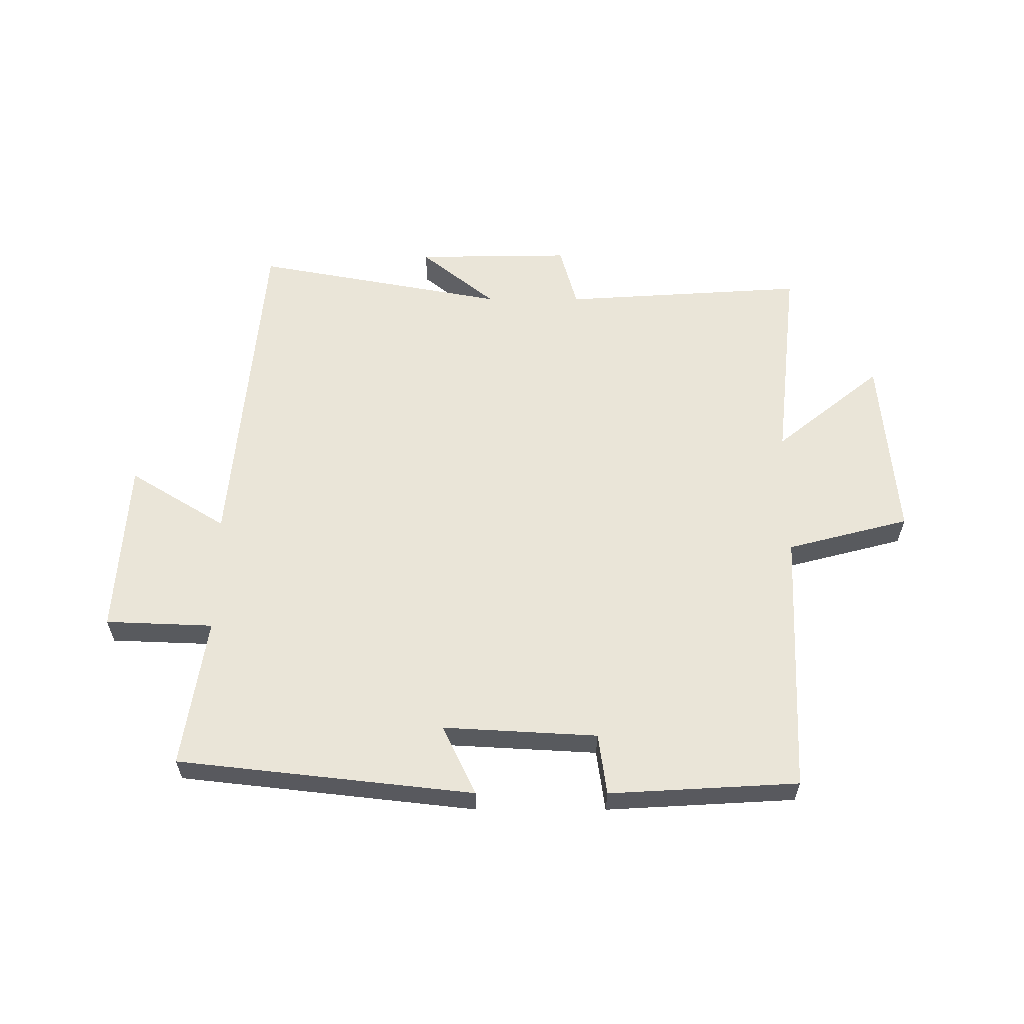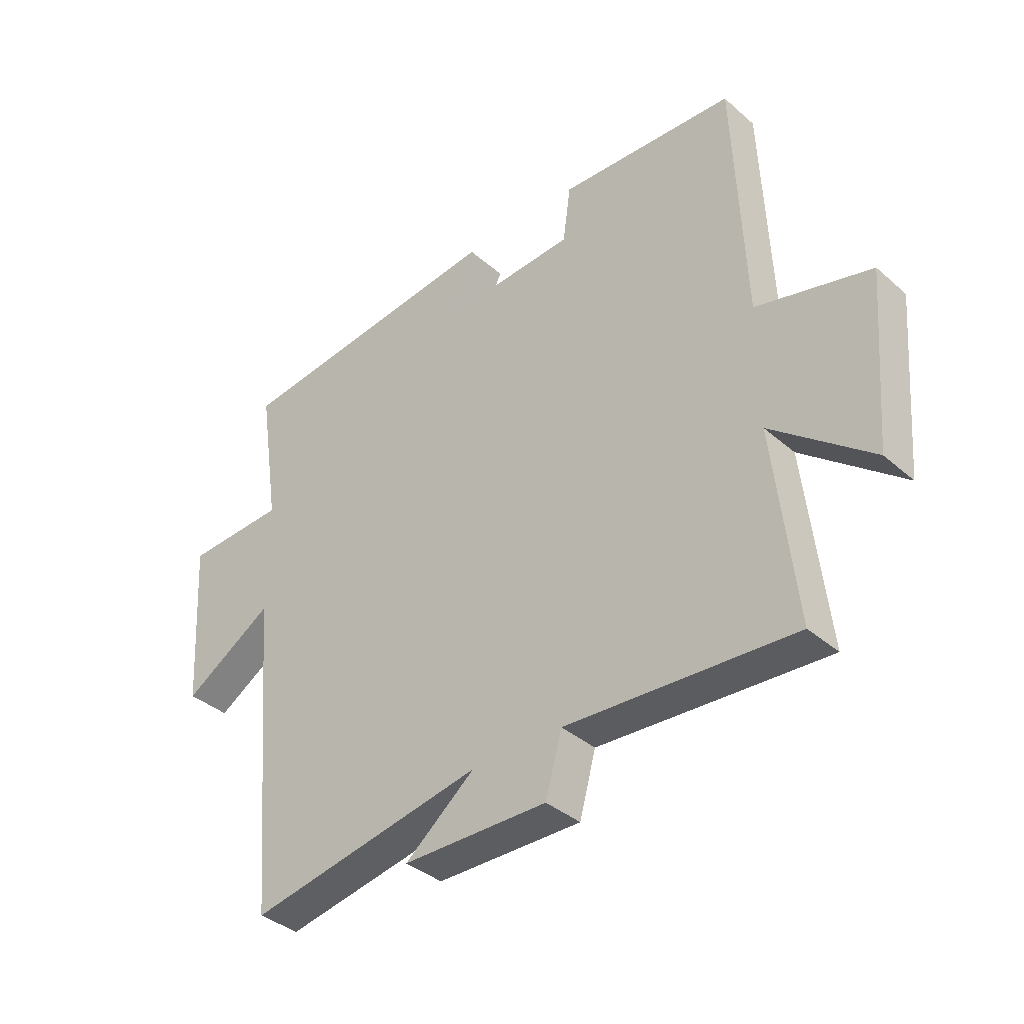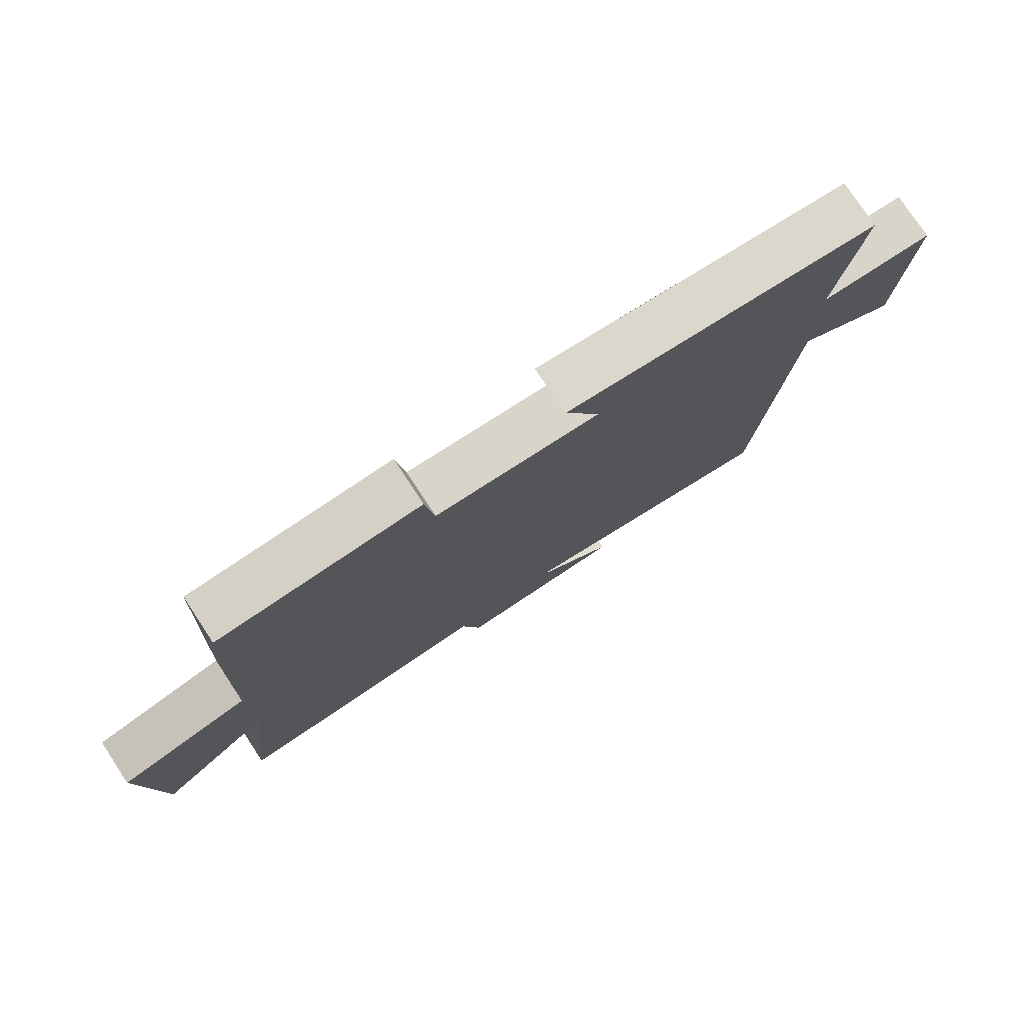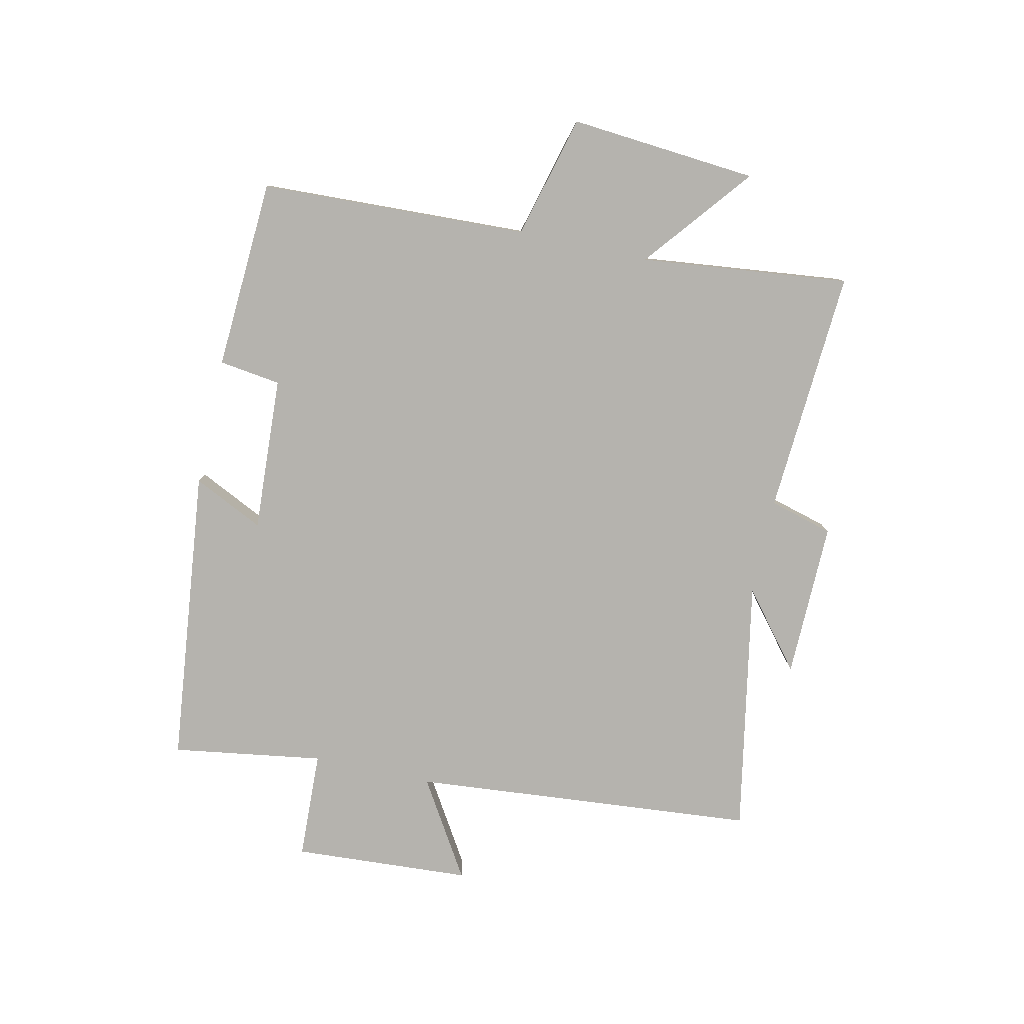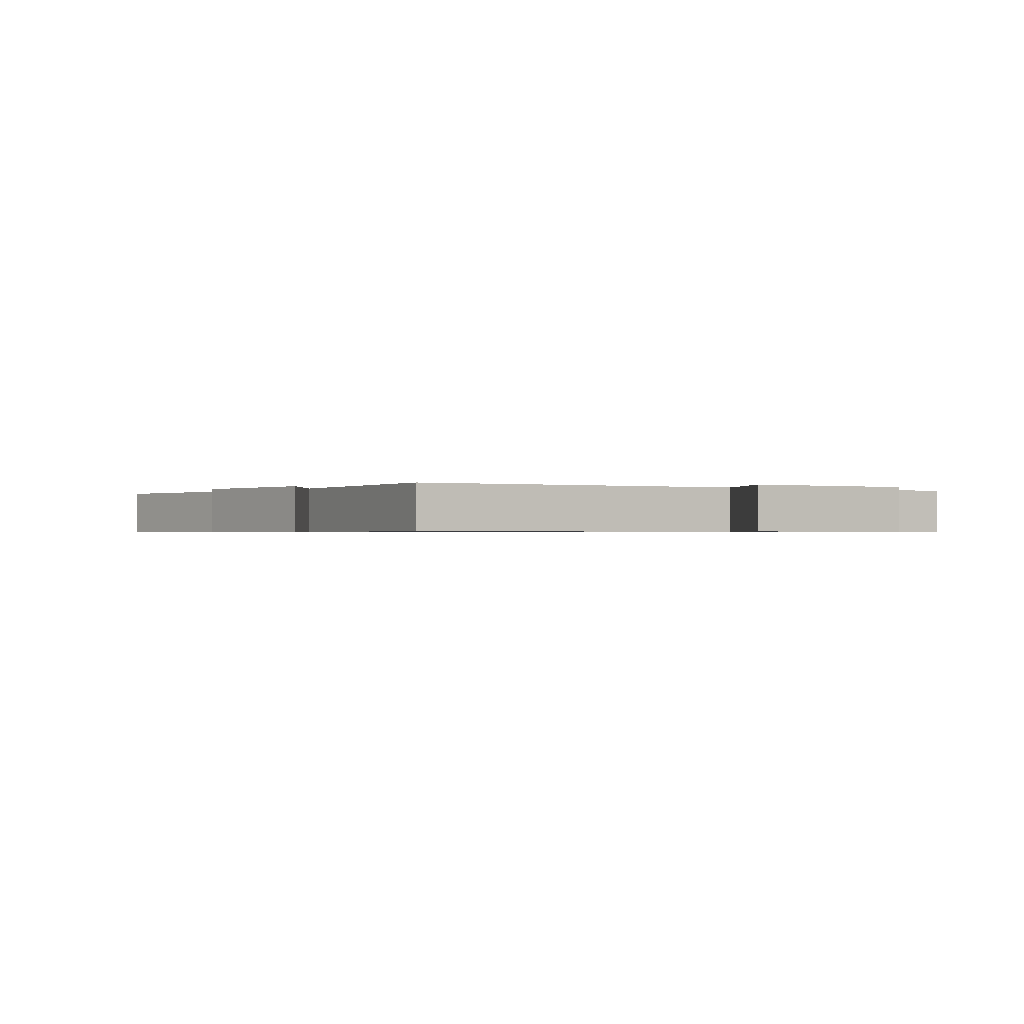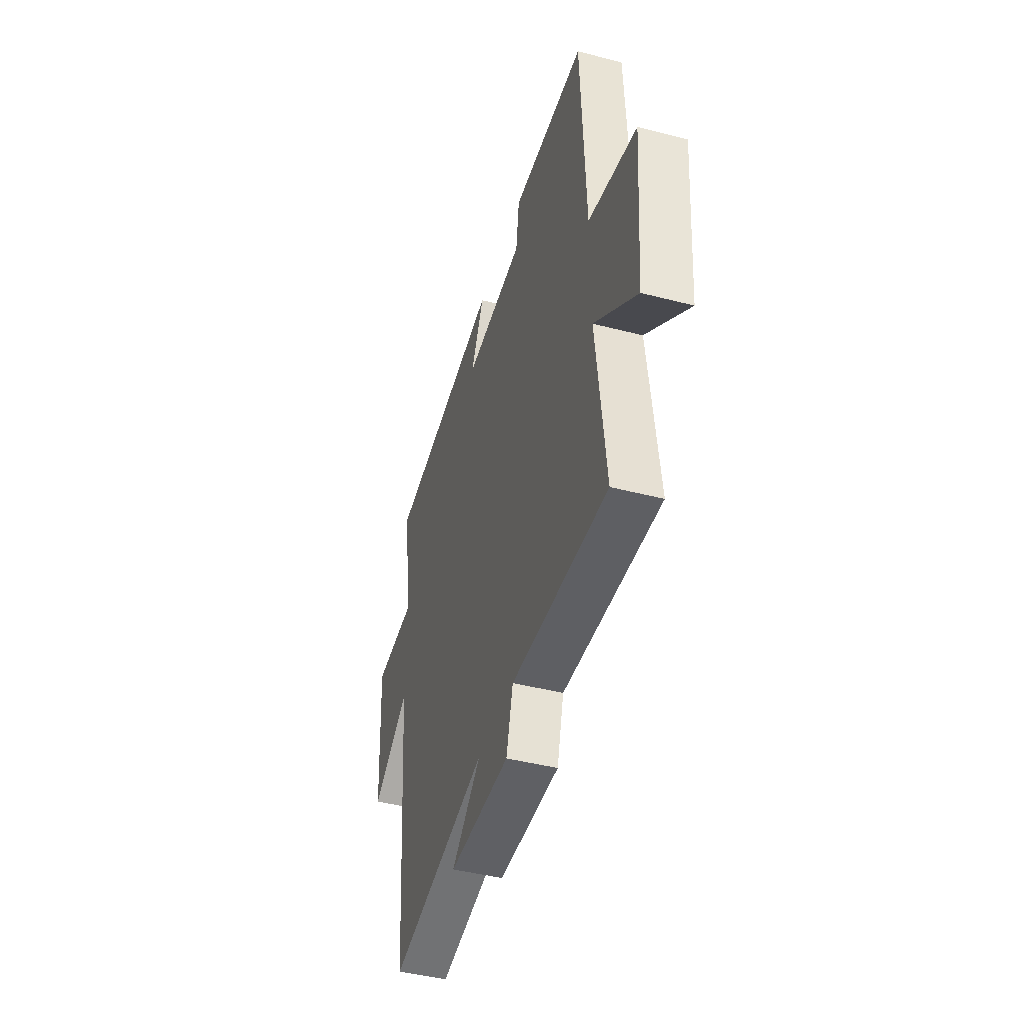
<metadata>
{"format":"obj","ext":"obj","renderer":"f3d","projection":"perspective","resolution":1024,"background":"white","views":[{"elev":59.2,"azim":0.1,"up":"+Y"},{"elev":-37.5,"azim":42.1,"up":"+Z"},{"elev":77.2,"azim":146.5,"up":"+Z"},{"elev":-80.0,"azim":77.6,"up":"+Y"},{"elev":-0.6,"azim":-127.4,"up":"+Y"},{"elev":-45.1,"azim":73.4,"up":"+Z"}]}
</metadata>
<code>
v -0.538 0.07 0.445
v -0.046 0.07 0.5
v -0.102 0.07 0.384
v 0.154 0.07 0.398
v 0.168 0.07 0.5
v 0.482 0.07 0.482
v 0.5 0.07 0.039
v 0.703 0.07 -0.014
v 0.677 0.07 -0.324
v 0.5 0.07 -0.181
v 0.538 0.07 -0.526
v 0.133 0.07 -0.5
v 0.104 0.07 -0.605
v -0.154 0.07 -0.601
v -0.029 0.07 -0.5
v -0.45 0.07 -0.578
v -0.5 0.07 -0.007
v -0.661 0.07 -0.106
v -0.679 0.07 0.188
v -0.5 0.07 0.195
v -0.538 0 0.445
v -0.046 0 0.5
v -0.102 0 0.384
v 0.154 0 0.398
v 0.168 0 0.5
v 0.482 0 0.482
v 0.5 0 0.039
v 0.703 0 -0.014
v 0.677 0 -0.324
v 0.5 0 -0.181
v 0.538 0 -0.526
v 0.133 0 -0.5
v 0.104 0 -0.605
v -0.154 0 -0.601
v -0.029 0 -0.5
v -0.45 0 -0.578
v -0.5 0 -0.007
v -0.661 0 -0.106
v -0.679 0 0.188
v -0.5 0 0.195
f 17 18 19 20
f 15 16 17 20
f 15 20 1
f 12 13 14 15
f 12 15 1
f 10 11 12 1
f 7 8 9 10
f 6 7 10
f 5 6 10
f 4 5 10
f 3 4 10
f 3 10 1
f 1 2 3
f 40 39 38 37
f 40 37 36 35
f 21 40 35
f 35 34 33 32
f 21 35 32
f 21 32 31 30
f 30 29 28 27
f 30 27 26
f 30 26 25
f 30 25 24
f 30 24 23
f 21 30 23
f 23 22 21
f 1 21 22 2
f 2 22 23 3
f 3 23 24 4
f 4 24 25 5
f 5 25 26 6
f 6 26 27 7
f 7 27 28 8
f 8 28 29 9
f 9 29 30 10
f 10 30 31 11
f 11 31 32 12
f 12 32 33 13
f 13 33 34 14
f 14 34 35 15
f 15 35 36 16
f 16 36 37 17
f 17 37 38 18
f 18 38 39 19
f 19 39 40 20
f 20 40 21 1

</code>
